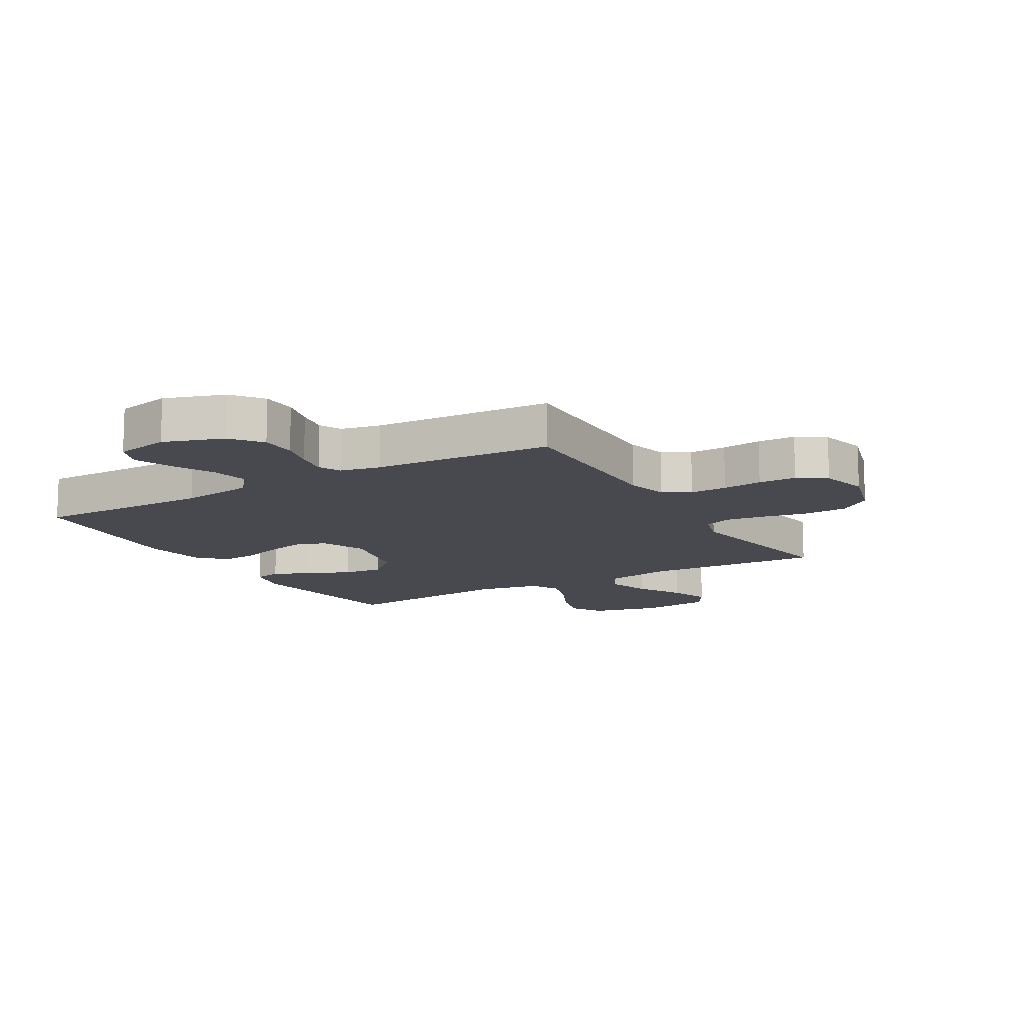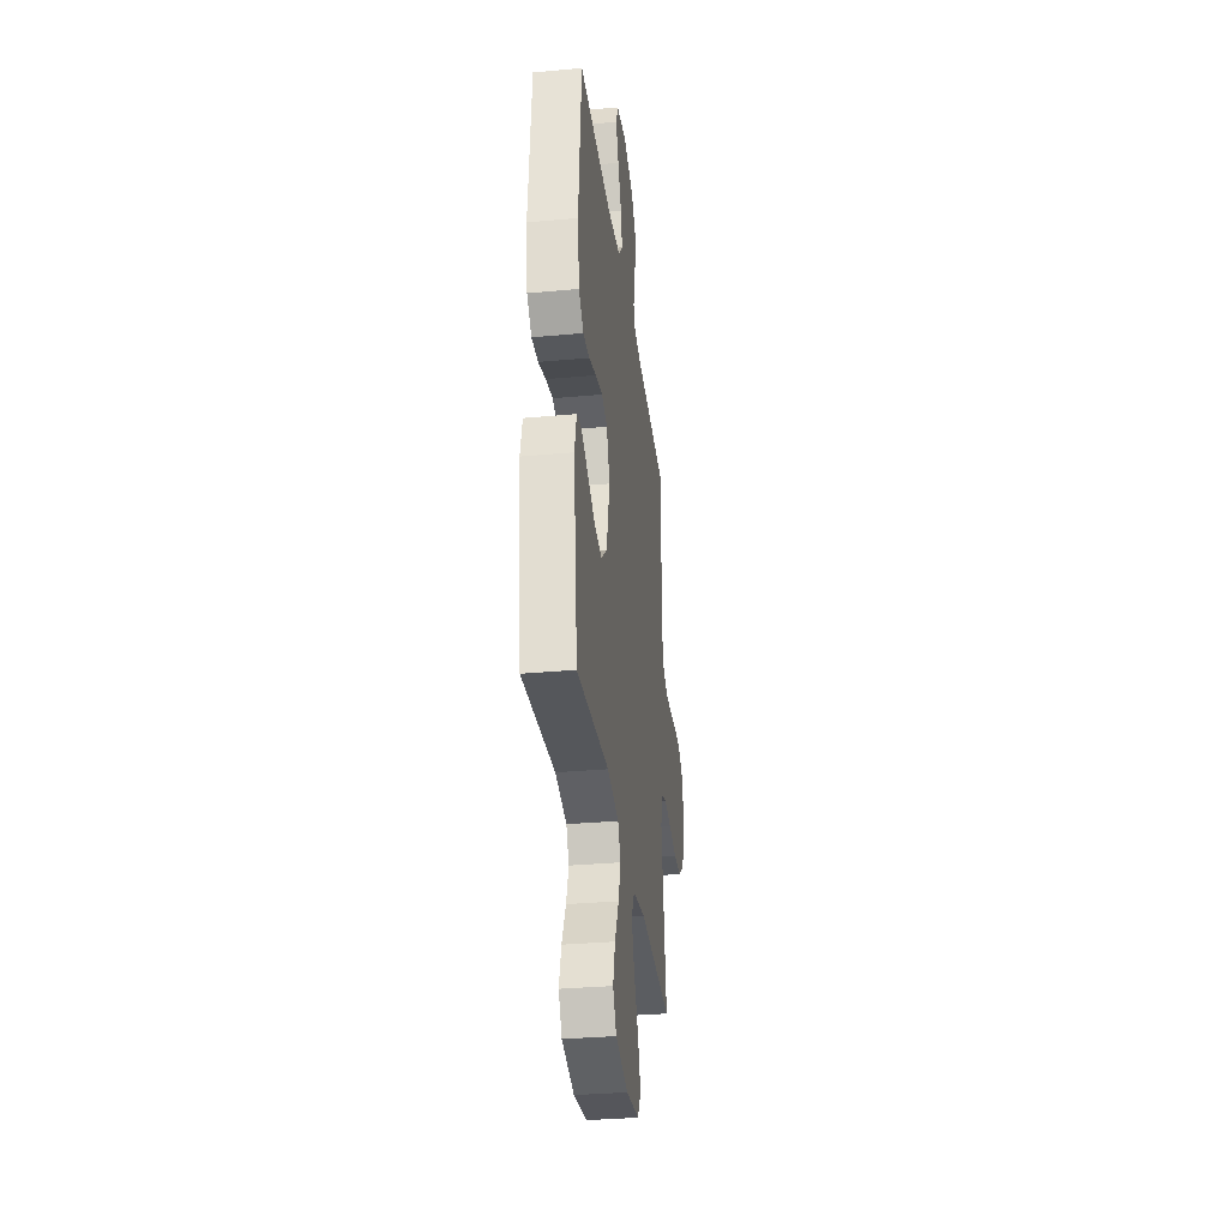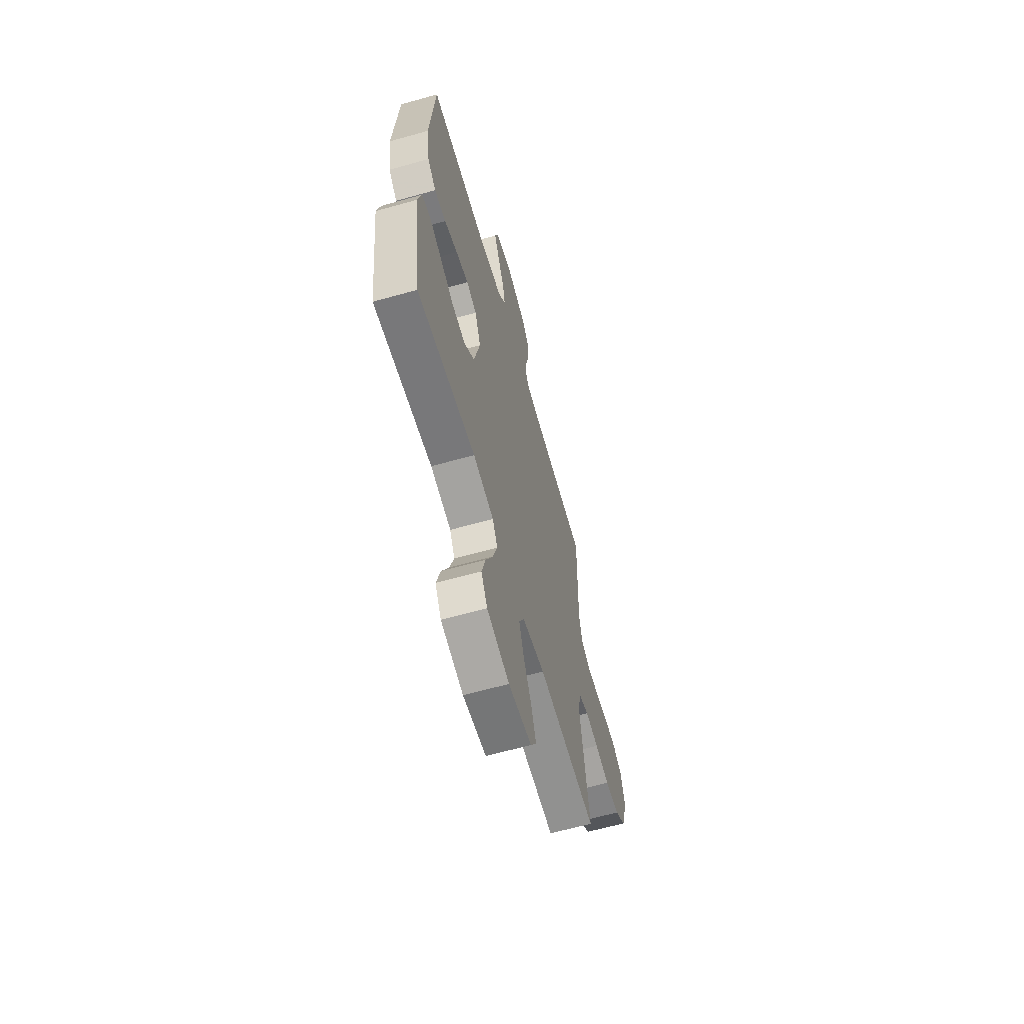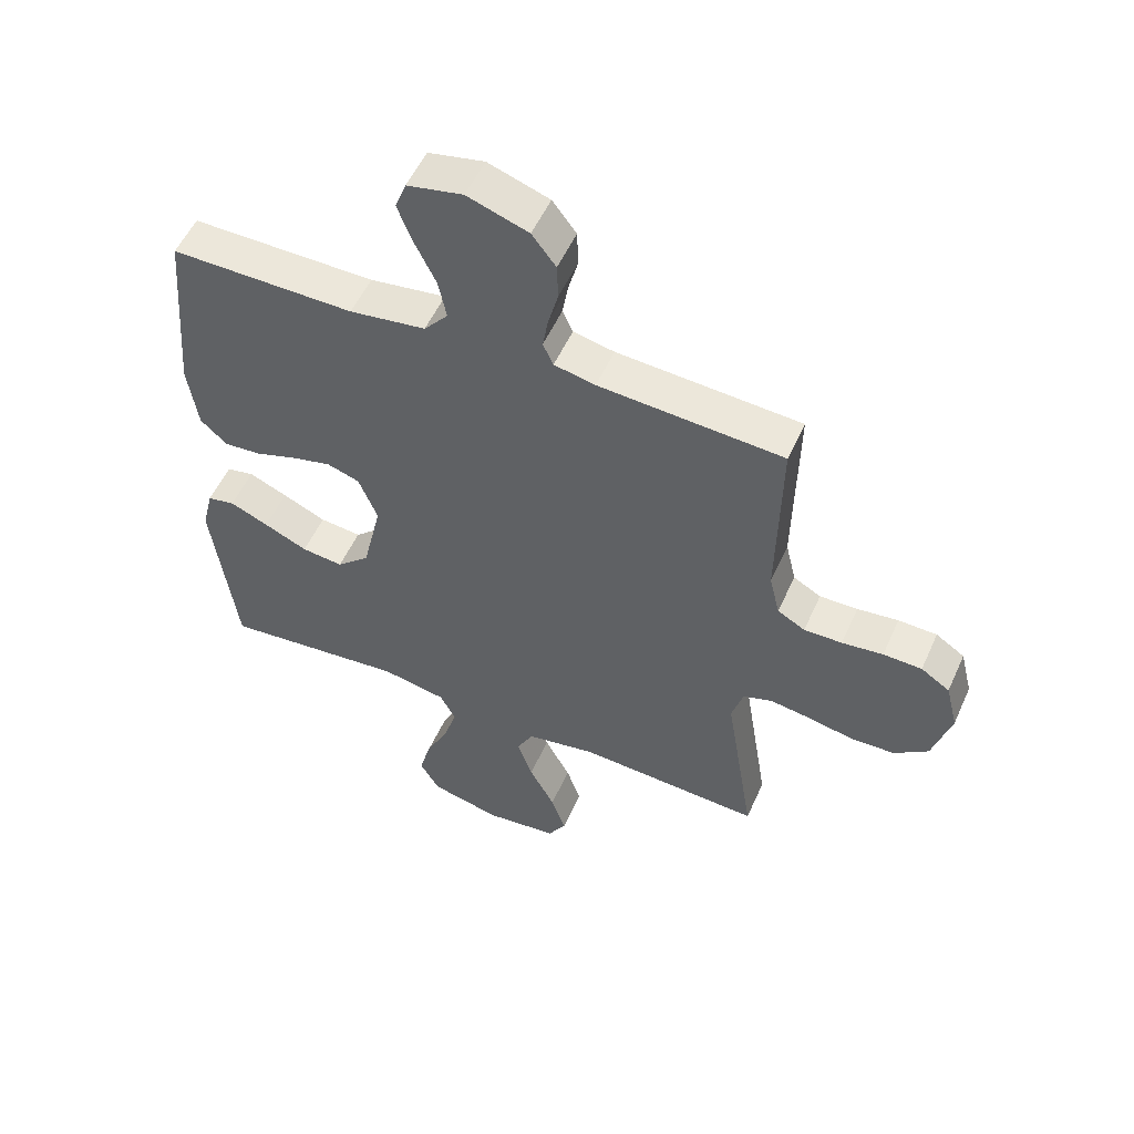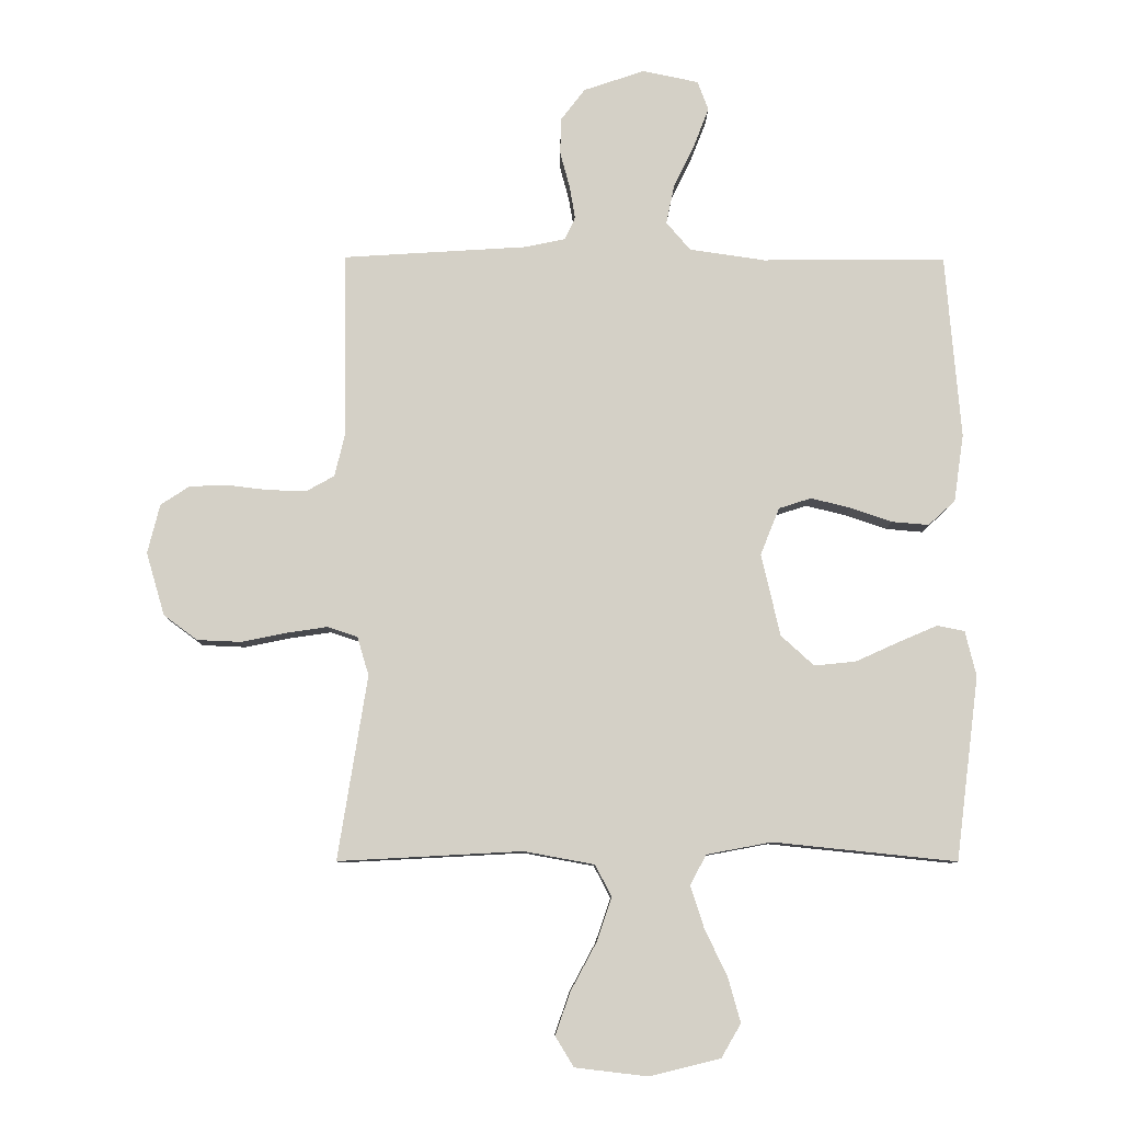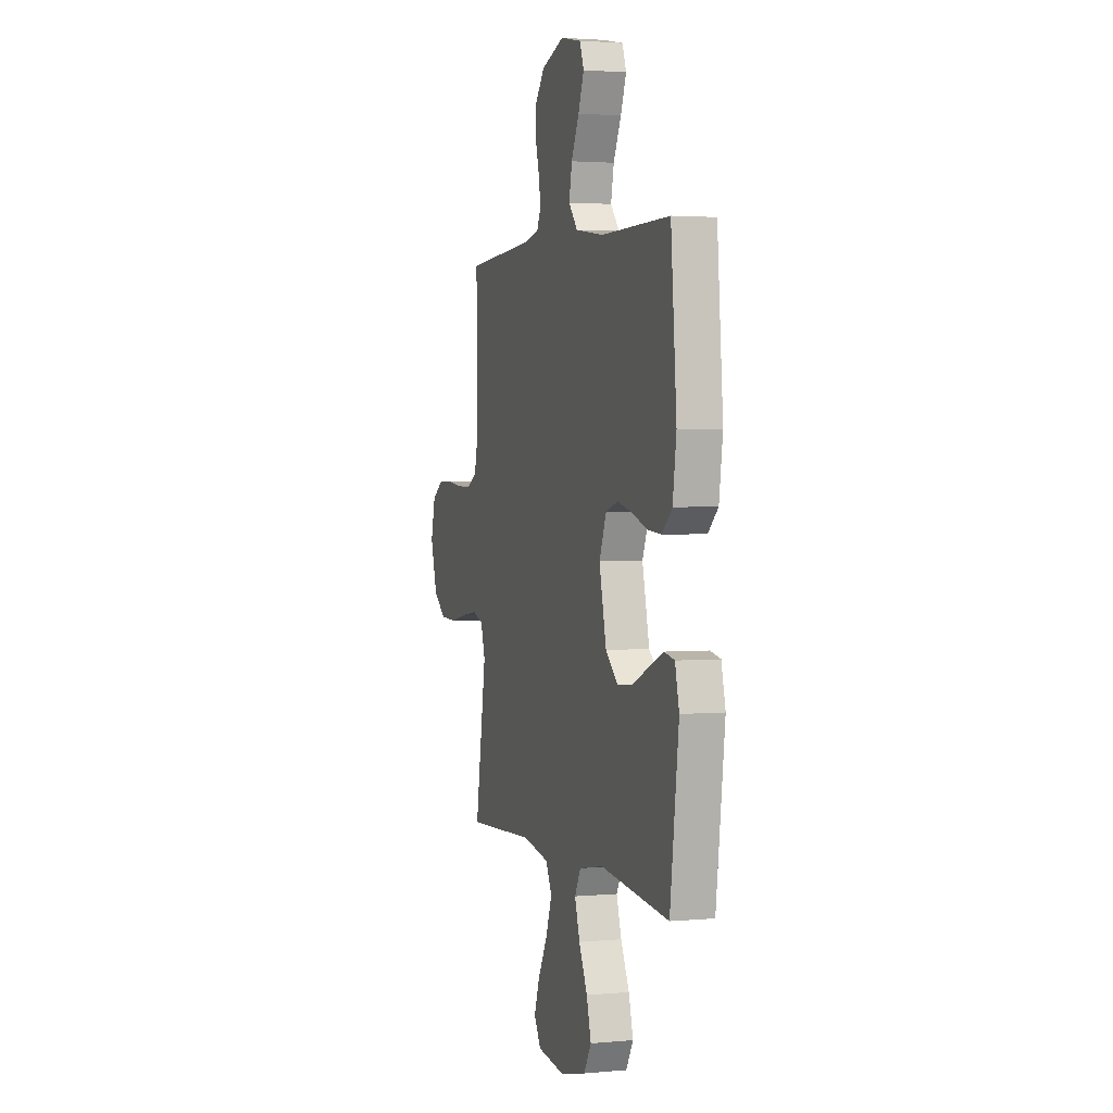
<metadata>
{"format":"obj","ext":"obj","renderer":"f3d","projection":"perspective","resolution":1024,"background":"white","views":[{"elev":-12.7,"azim":30.5,"up":"+Y"},{"elev":-32.9,"azim":-82.8,"up":"+Z"},{"elev":-63.0,"azim":-74.1,"up":"+Z"},{"elev":53.8,"azim":23.9,"up":"+Z"},{"elev":-9.0,"azim":179.1,"up":"+Z"},{"elev":2.4,"azim":-107.7,"up":"+Z"}]}
</metadata>
<code>
v 0.5 0.07 0.5
v 0.495 0.07 0.2
v 0.512 0.07 0.129
v 0.557 0.07 0.104
v 0.619 0.07 0.105
v 0.686 0.07 0.113
v 0.749 0.07 0.111
v 0.796 0.07 0.08
v 0.816 0.07 0
v 0.786 0.07 -0.102
v 0.731 0.07 -0.143
v 0.66 0.07 -0.146
v 0.586 0.07 -0.131
v 0.519 0.07 -0.121
v 0.471 0.07 -0.137
v 0.452 0.07 -0.2
v 0.5 0.07 -0.5
v 0.2 0.07 -0.484
v 0.085 0.07 -0.505
v 0.058 0.07 -0.557
v 0.083 0.07 -0.629
v 0.125 0.07 -0.707
v 0.149 0.07 -0.776
v 0.119 0.07 -0.825
v 0 0.07 -0.839
v -0.115 0.07 -0.811
v -0.147 0.07 -0.756
v -0.127 0.07 -0.684
v -0.09 0.07 -0.607
v -0.068 0.07 -0.538
v -0.094 0.07 -0.489
v -0.2 0.07 -0.469
v -0.5 0.07 -0.5
v -0.538 0.07 -0.2
v -0.52 0.07 -0.126
v -0.475 0.07 -0.117
v -0.412 0.07 -0.144
v -0.341 0.07 -0.176
v -0.273 0.07 -0.183
v -0.219 0.07 -0.134
v -0.188 0.07 0
v -0.219 0.07 0.077
v -0.272 0.07 0.094
v -0.337 0.07 0.078
v -0.405 0.07 0.055
v -0.465 0.07 0.05
v -0.509 0.07 0.09
v -0.525 0.07 0.2
v -0.5 0.07 0.5
v -0.2 0.07 0.498
v -0.076 0.07 0.516
v -0.037 0.07 0.562
v -0.05 0.07 0.626
v -0.084 0.07 0.696
v -0.109 0.07 0.76
v -0.091 0.07 0.808
v 0 0.07 0.827
v 0.1 0.07 0.793
v 0.139 0.07 0.742
v 0.141 0.07 0.683
v 0.125 0.07 0.623
v 0.116 0.07 0.57
v 0.133 0.07 0.533
v 0.2 0.07 0.519
v 0.5 0 0.5
v 0.495 0 0.2
v 0.512 0 0.129
v 0.557 0 0.104
v 0.619 0 0.105
v 0.686 0 0.113
v 0.749 0 0.111
v 0.796 0 0.08
v 0.816 0 0
v 0.786 0 -0.102
v 0.731 0 -0.143
v 0.66 0 -0.146
v 0.586 0 -0.131
v 0.519 0 -0.121
v 0.471 0 -0.137
v 0.452 0 -0.2
v 0.5 0 -0.5
v 0.2 0 -0.484
v 0.085 0 -0.505
v 0.058 0 -0.557
v 0.083 0 -0.629
v 0.125 0 -0.707
v 0.149 0 -0.776
v 0.119 0 -0.825
v 0 0 -0.839
v -0.115 0 -0.811
v -0.147 0 -0.756
v -0.127 0 -0.684
v -0.09 0 -0.607
v -0.068 0 -0.538
v -0.094 0 -0.489
v -0.2 0 -0.469
v -0.5 0 -0.5
v -0.538 0 -0.2
v -0.52 0 -0.126
v -0.475 0 -0.117
v -0.412 0 -0.144
v -0.341 0 -0.176
v -0.273 0 -0.183
v -0.219 0 -0.134
v -0.188 0 0
v -0.219 0 0.077
v -0.272 0 0.094
v -0.337 0 0.078
v -0.405 0 0.055
v -0.465 0 0.05
v -0.509 0 0.09
v -0.525 0 0.2
v -0.5 0 0.5
v -0.2 0 0.498
v -0.076 0 0.516
v -0.037 0 0.562
v -0.05 0 0.626
v -0.084 0 0.696
v -0.109 0 0.76
v -0.091 0 0.808
v 0 0 0.827
v 0.1 0 0.793
v 0.139 0 0.742
v 0.141 0 0.683
v 0.125 0 0.623
v 0.116 0 0.57
v 0.133 0 0.533
v 0.2 0 0.519
f 59 60 61
f 58 59 61
f 57 58 61
f 56 57 61
f 55 56 61
f 54 55 61
f 53 54 61
f 52 53 61 62
f 51 52 62 63
f 48 49 50
f 47 48 50
f 46 47 50
f 45 46 50
f 44 45 50
f 51 63 64
f 50 51 64
f 44 50 64
f 43 44 64
f 36 37 38
f 35 36 38
f 34 35 38
f 33 34 38
f 32 33 38
f 31 32 38 39
f 27 28 29
f 26 27 29
f 25 26 29
f 24 25 29
f 23 24 29
f 22 23 29
f 21 22 29
f 20 21 29 30
f 19 20 30 31
f 16 17 18
f 31 39 40
f 19 31 40
f 18 19 40
f 16 18 40
f 15 16 40
f 11 12 13
f 10 11 13
f 9 10 13
f 8 9 13
f 7 8 13
f 6 7 13
f 5 6 13
f 4 5 13 14
f 64 1 2
f 43 64 2
f 42 43 2
f 15 40 41
f 14 15 41
f 4 14 41
f 3 4 41
f 2 3 41 42
f 125 124 123
f 125 123 122
f 125 122 121
f 125 121 120
f 125 120 119
f 125 119 118
f 125 118 117
f 126 125 117 116
f 127 126 116 115
f 114 113 112
f 114 112 111
f 114 111 110
f 114 110 109
f 114 109 108
f 128 127 115
f 128 115 114
f 128 114 108
f 128 108 107
f 102 101 100
f 102 100 99
f 102 99 98
f 102 98 97
f 102 97 96
f 103 102 96 95
f 93 92 91
f 93 91 90
f 93 90 89
f 93 89 88
f 93 88 87
f 93 87 86
f 93 86 85
f 94 93 85 84
f 95 94 84 83
f 82 81 80
f 104 103 95
f 104 95 83
f 104 83 82
f 104 82 80
f 104 80 79
f 77 76 75
f 77 75 74
f 77 74 73
f 77 73 72
f 77 72 71
f 77 71 70
f 77 70 69
f 78 77 69 68
f 66 65 128
f 66 128 107
f 66 107 106
f 105 104 79
f 105 79 78
f 105 78 68
f 105 68 67
f 106 105 67 66
f 1 65 66 2
f 2 66 67 3
f 3 67 68 4
f 4 68 69 5
f 5 69 70 6
f 6 70 71 7
f 7 71 72 8
f 8 72 73 9
f 9 73 74 10
f 10 74 75 11
f 11 75 76 12
f 12 76 77 13
f 13 77 78 14
f 14 78 79 15
f 15 79 80 16
f 16 80 81 17
f 17 81 82 18
f 18 82 83 19
f 19 83 84 20
f 20 84 85 21
f 21 85 86 22
f 22 86 87 23
f 23 87 88 24
f 24 88 89 25
f 25 89 90 26
f 26 90 91 27
f 27 91 92 28
f 28 92 93 29
f 29 93 94 30
f 30 94 95 31
f 31 95 96 32
f 32 96 97 33
f 33 97 98 34
f 34 98 99 35
f 35 99 100 36
f 36 100 101 37
f 37 101 102 38
f 38 102 103 39
f 39 103 104 40
f 40 104 105 41
f 41 105 106 42
f 42 106 107 43
f 43 107 108 44
f 44 108 109 45
f 45 109 110 46
f 46 110 111 47
f 47 111 112 48
f 48 112 113 49
f 49 113 114 50
f 50 114 115 51
f 51 115 116 52
f 52 116 117 53
f 53 117 118 54
f 54 118 119 55
f 55 119 120 56
f 56 120 121 57
f 57 121 122 58
f 58 122 123 59
f 59 123 124 60
f 60 124 125 61
f 61 125 126 62
f 62 126 127 63
f 63 127 128 64
f 64 128 65 1

</code>
